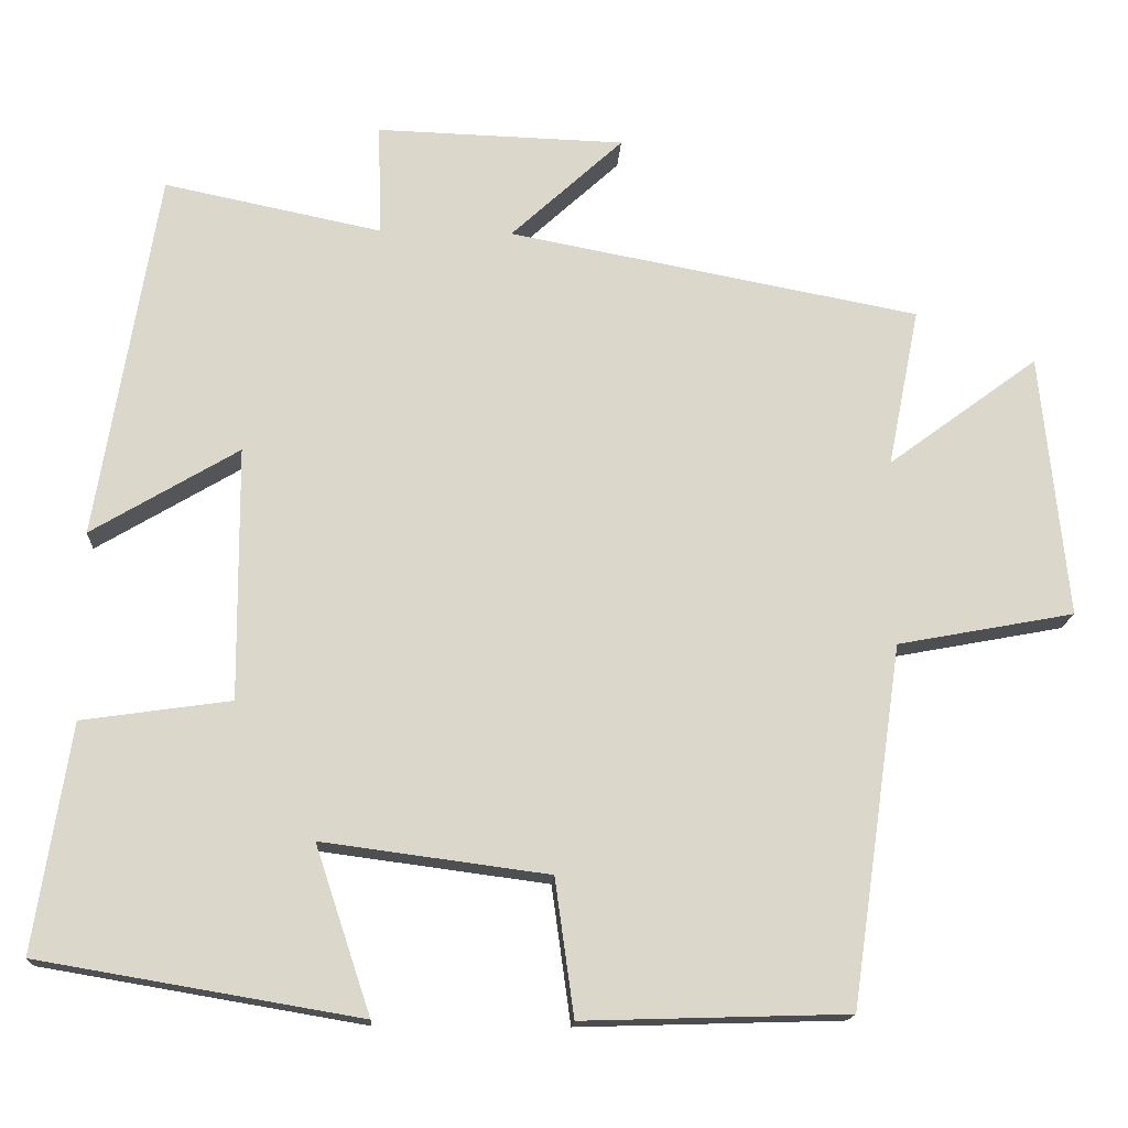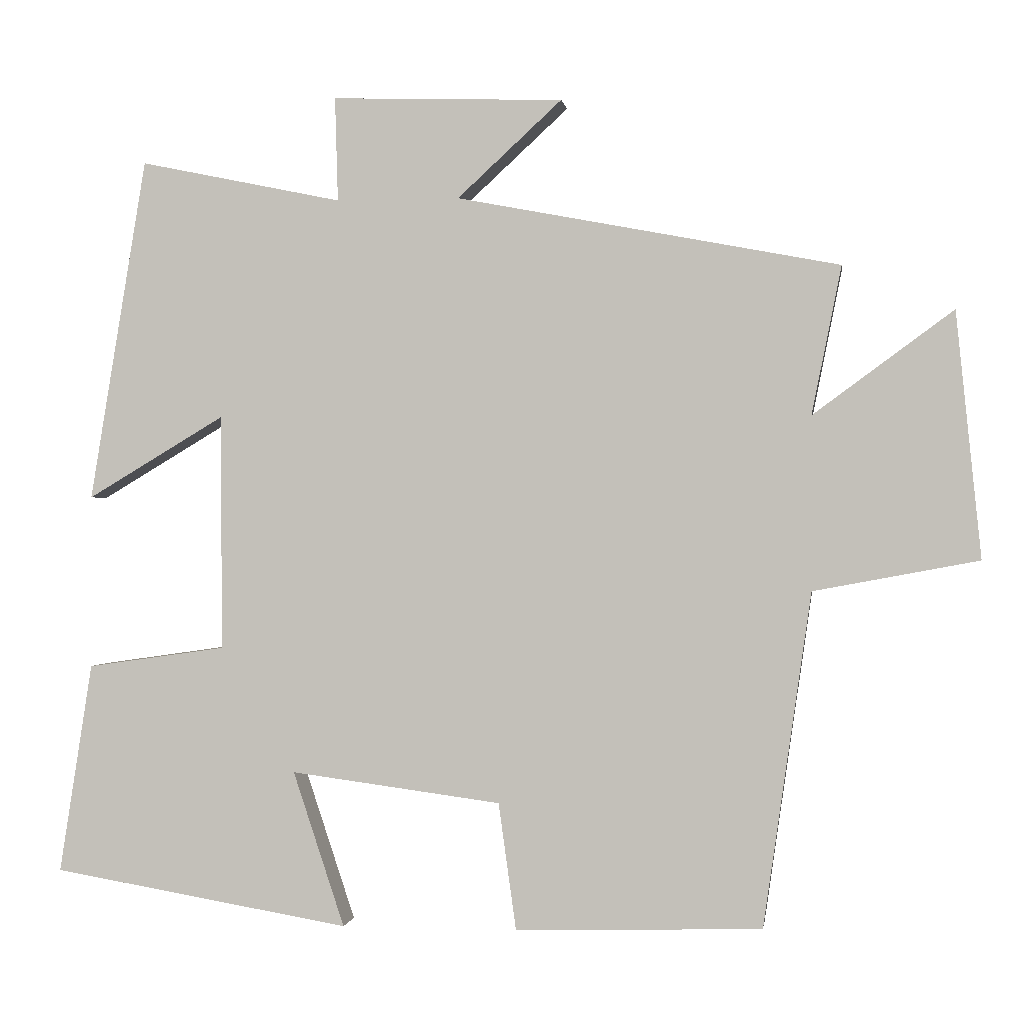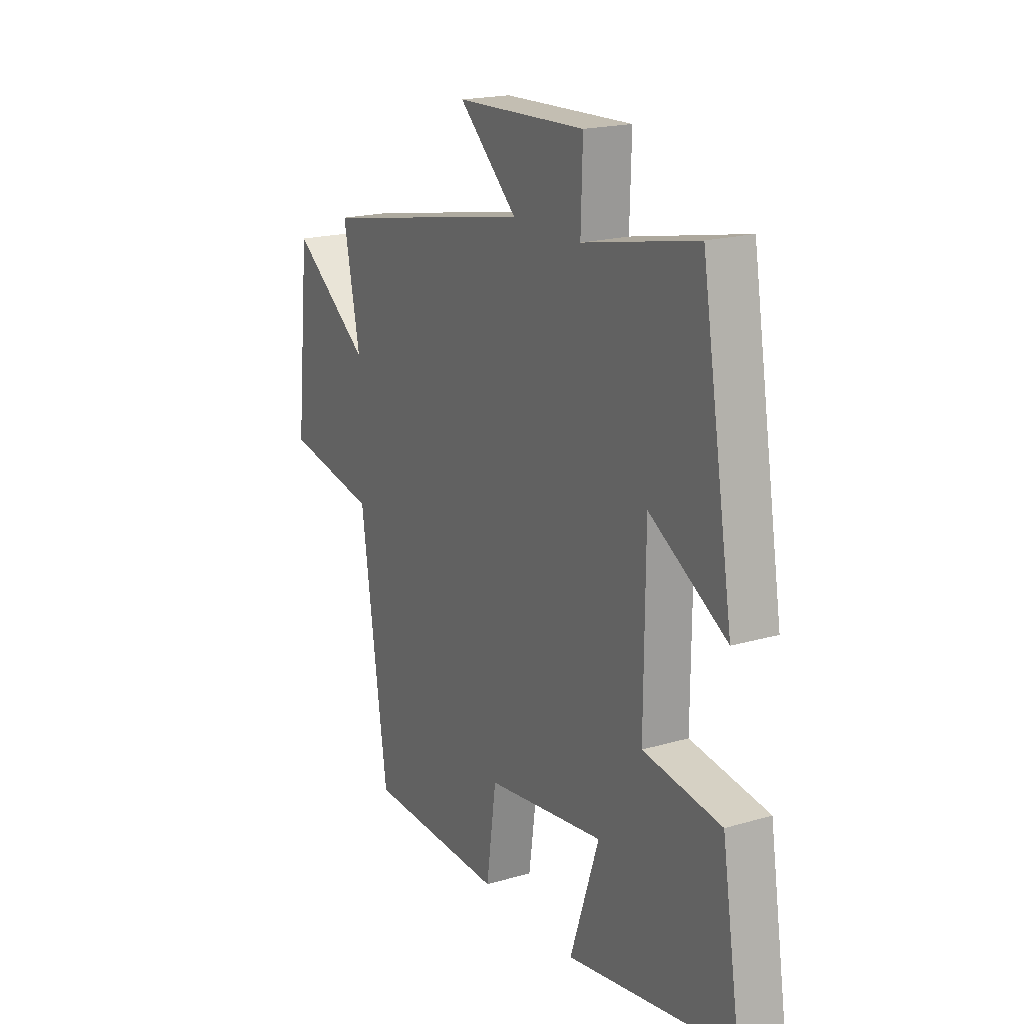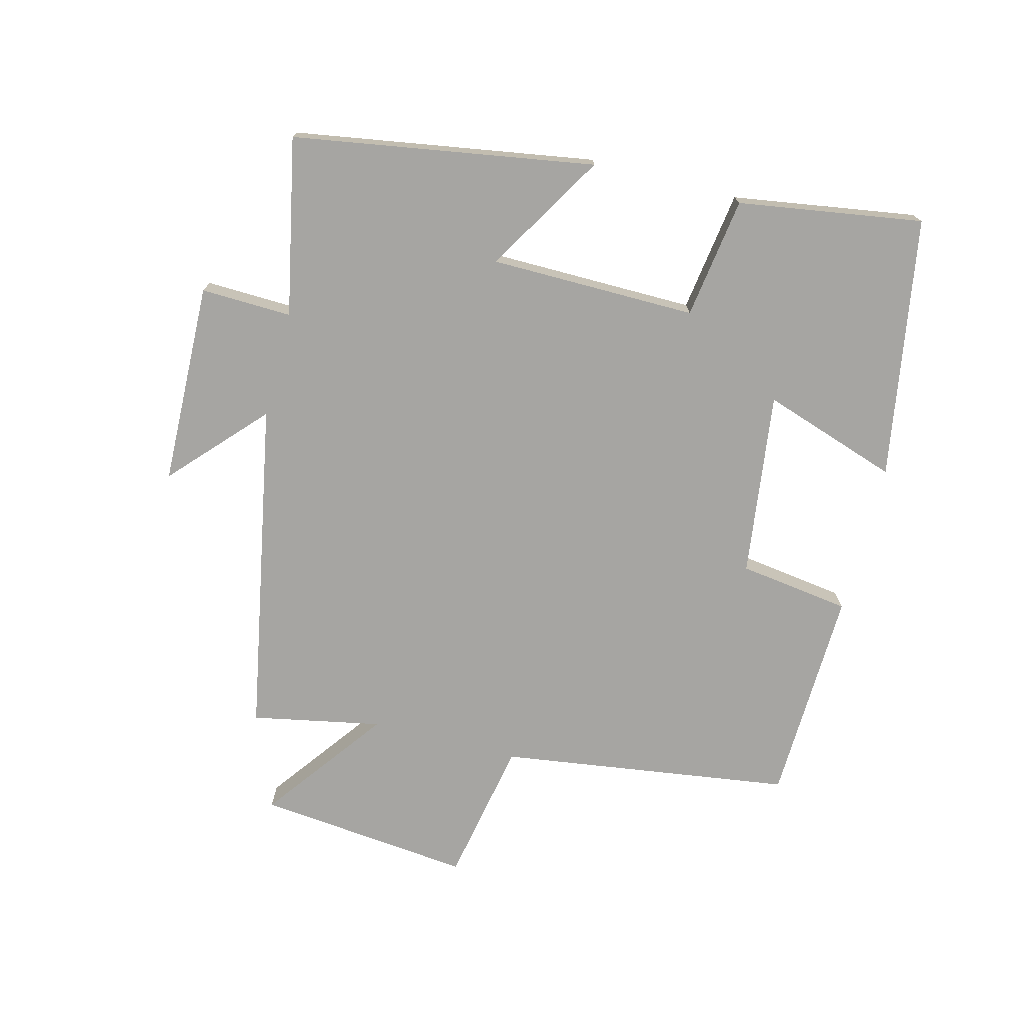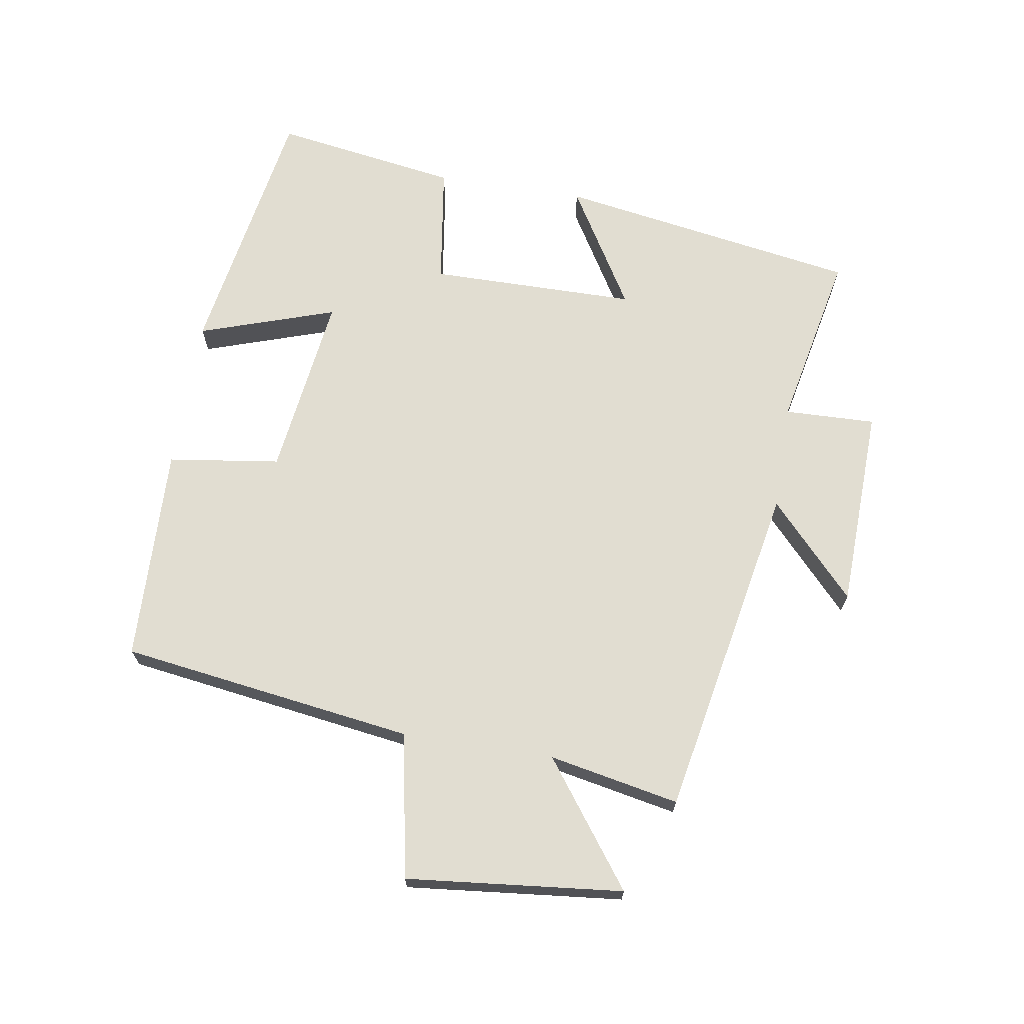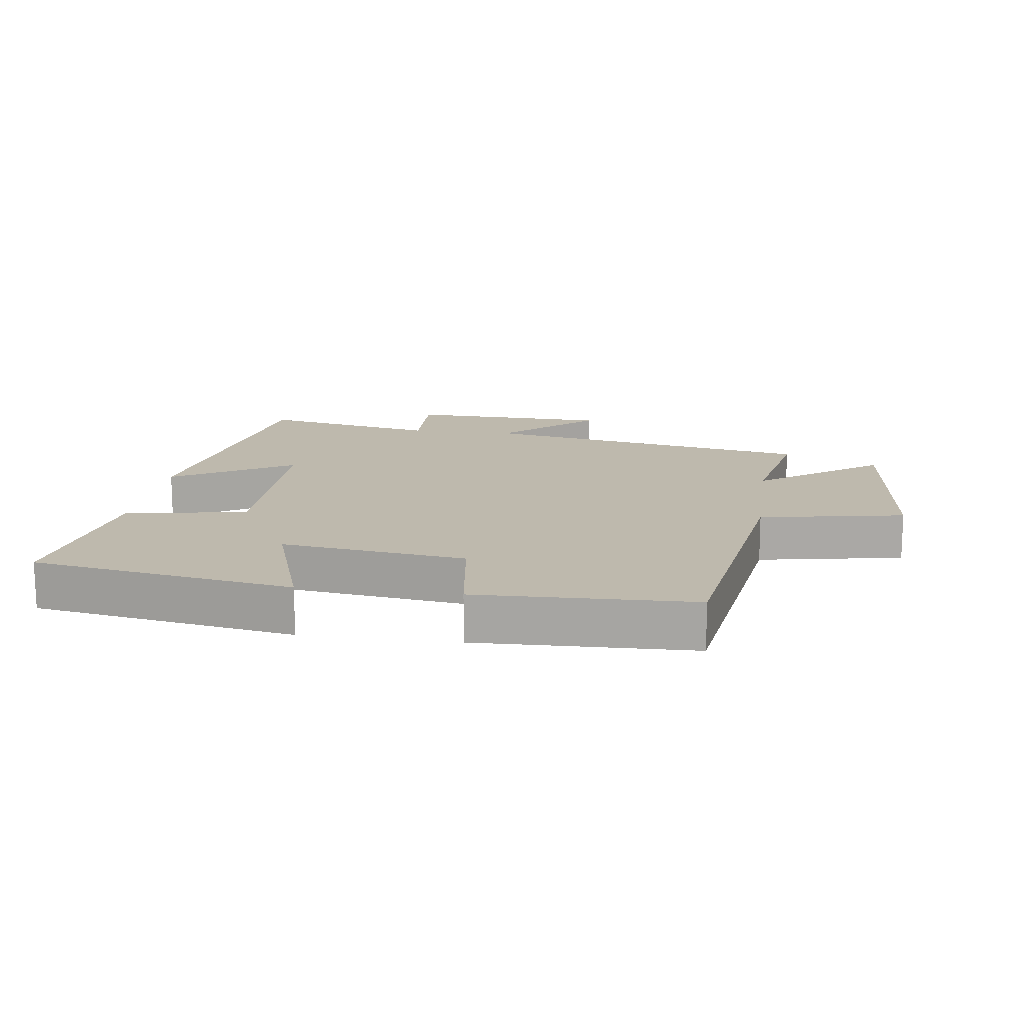
<metadata>
{"format":"obj","ext":"obj","renderer":"f3d","projection":"perspective","resolution":1024,"background":"white","views":[{"elev":-16.0,"azim":176.8,"up":"+Z"},{"elev":-0.1,"azim":-171.9,"up":"+Z"},{"elev":19.2,"azim":61.1,"up":"+Z"},{"elev":-73.7,"azim":75.4,"up":"+Y"},{"elev":68.8,"azim":-80.9,"up":"+Y"},{"elev":15.1,"azim":-172.2,"up":"+Y"}]}
</metadata>
<code>
v -0.54 0.07 0.401
v -0.02 0.07 0.5
v -0.162 0.07 0.631
v 0.152 0.07 0.641
v 0.148 0.07 0.5
v 0.423 0.07 0.557
v 0.5 0.07 0.091
v 0.314 0.07 0.202
v 0.312 0.07 -0.118
v 0.5 0.07 -0.145
v 0.545 0.07 -0.431
v 0.14 0.07 -0.5
v 0.21 0.07 -0.289
v -0.076 0.07 -0.327
v -0.1 0.07 -0.5
v -0.435 0.07 -0.49
v -0.5 0.07 -0.036
v -0.724 0.07 0.006
v -0.69 0.07 0.34
v -0.5 0.07 0.2
v -0.54 0 0.401
v -0.02 0 0.5
v -0.162 0 0.631
v 0.152 0 0.641
v 0.148 0 0.5
v 0.423 0 0.557
v 0.5 0 0.091
v 0.314 0 0.202
v 0.312 0 -0.118
v 0.5 0 -0.145
v 0.545 0 -0.431
v 0.14 0 -0.5
v 0.21 0 -0.289
v -0.076 0 -0.327
v -0.1 0 -0.5
v -0.435 0 -0.49
v -0.5 0 -0.036
v -0.724 0 0.006
v -0.69 0 0.34
v -0.5 0 0.2
f 17 18 19 20
f 15 16 17 20
f 14 15 20 1
f 13 14 1 2
f 10 11 12 13
f 9 10 13
f 8 9 13 2
f 5 6 7 8
f 5 8 2 3
f 3 4 5
f 40 39 38 37
f 40 37 36 35
f 21 40 35 34
f 22 21 34 33
f 33 32 31 30
f 33 30 29
f 22 33 29 28
f 28 27 26 25
f 23 22 28 25
f 25 24 23
f 1 21 22 2
f 2 22 23 3
f 3 23 24 4
f 4 24 25 5
f 5 25 26 6
f 6 26 27 7
f 7 27 28 8
f 8 28 29 9
f 9 29 30 10
f 10 30 31 11
f 11 31 32 12
f 12 32 33 13
f 13 33 34 14
f 14 34 35 15
f 15 35 36 16
f 16 36 37 17
f 17 37 38 18
f 18 38 39 19
f 19 39 40 20
f 20 40 21 1

</code>
